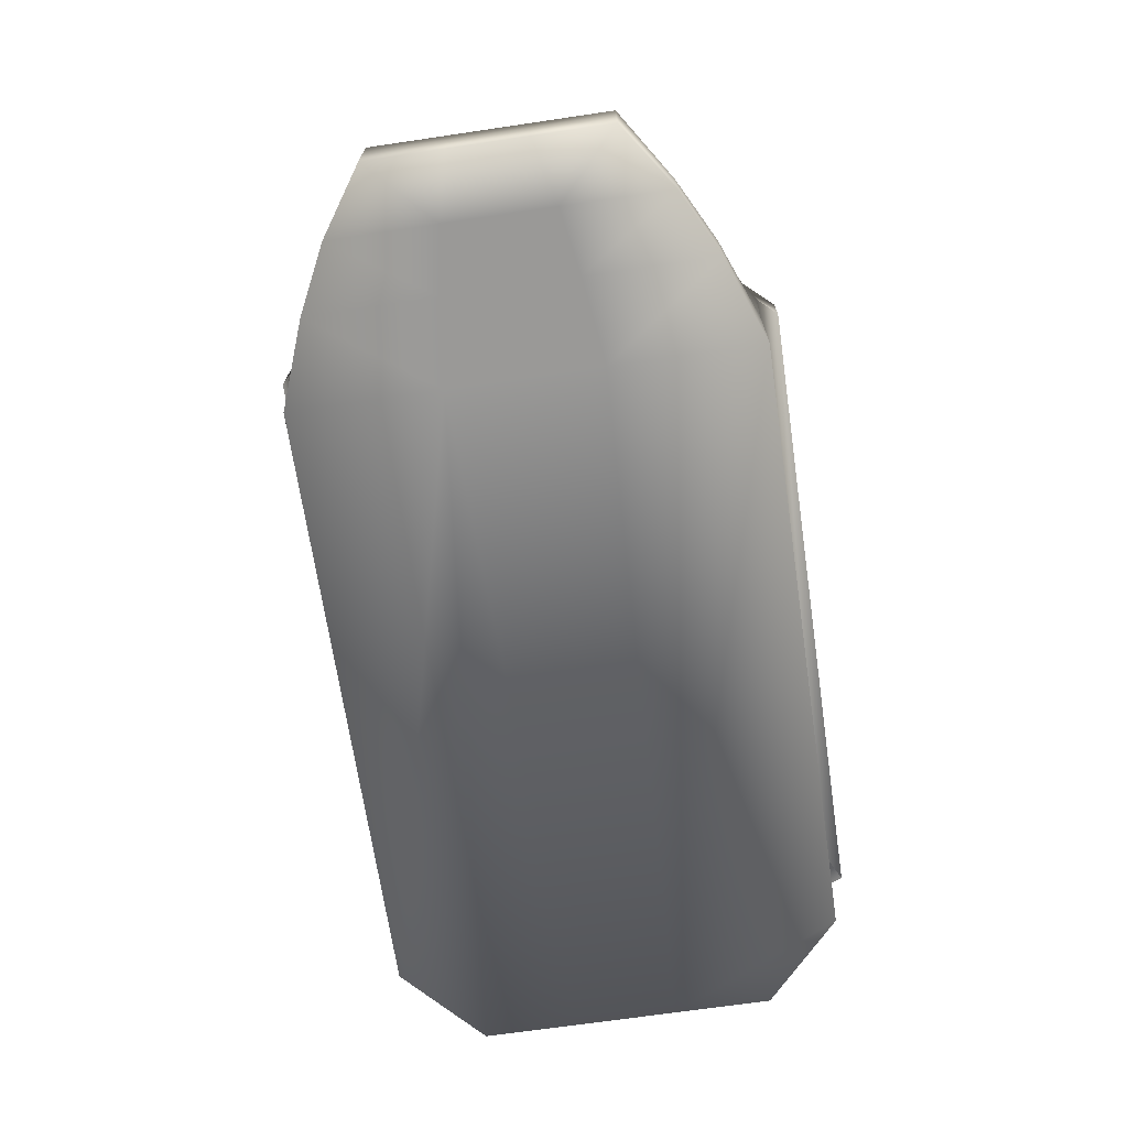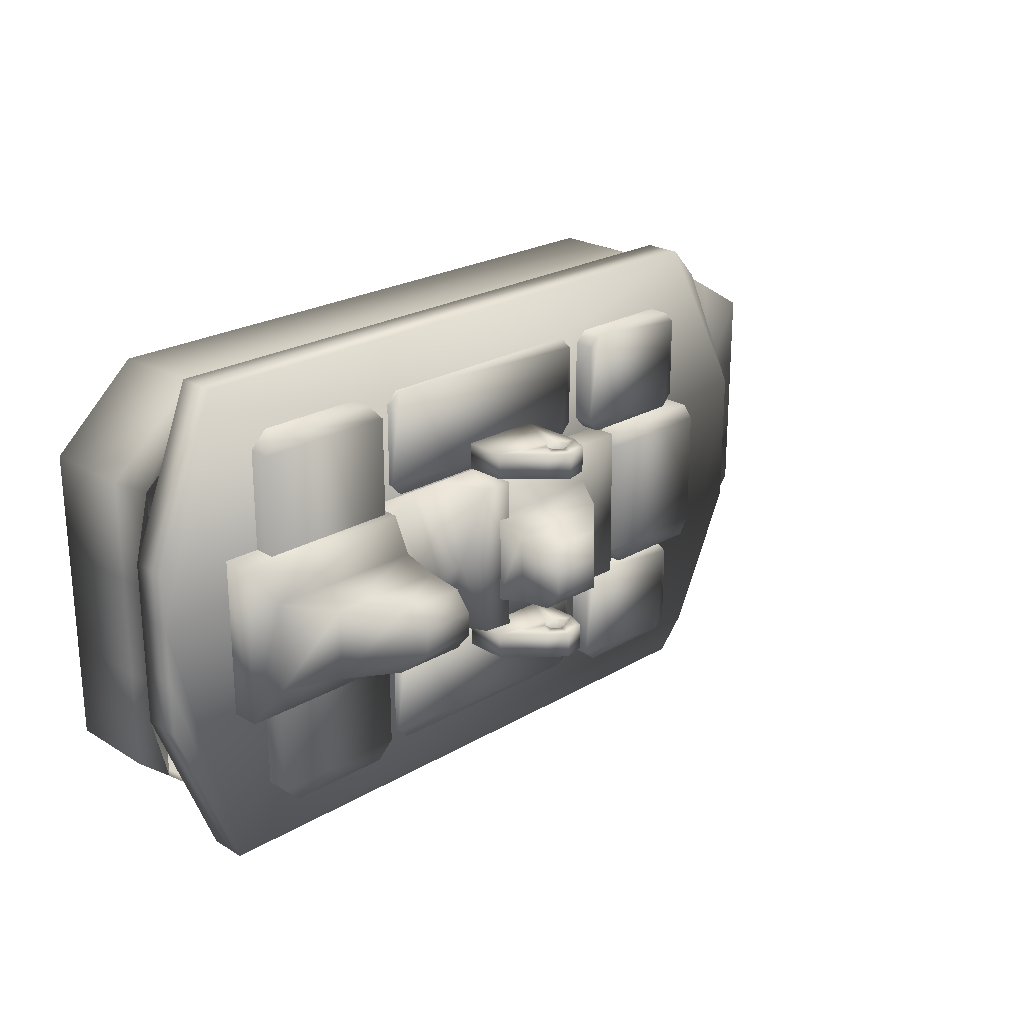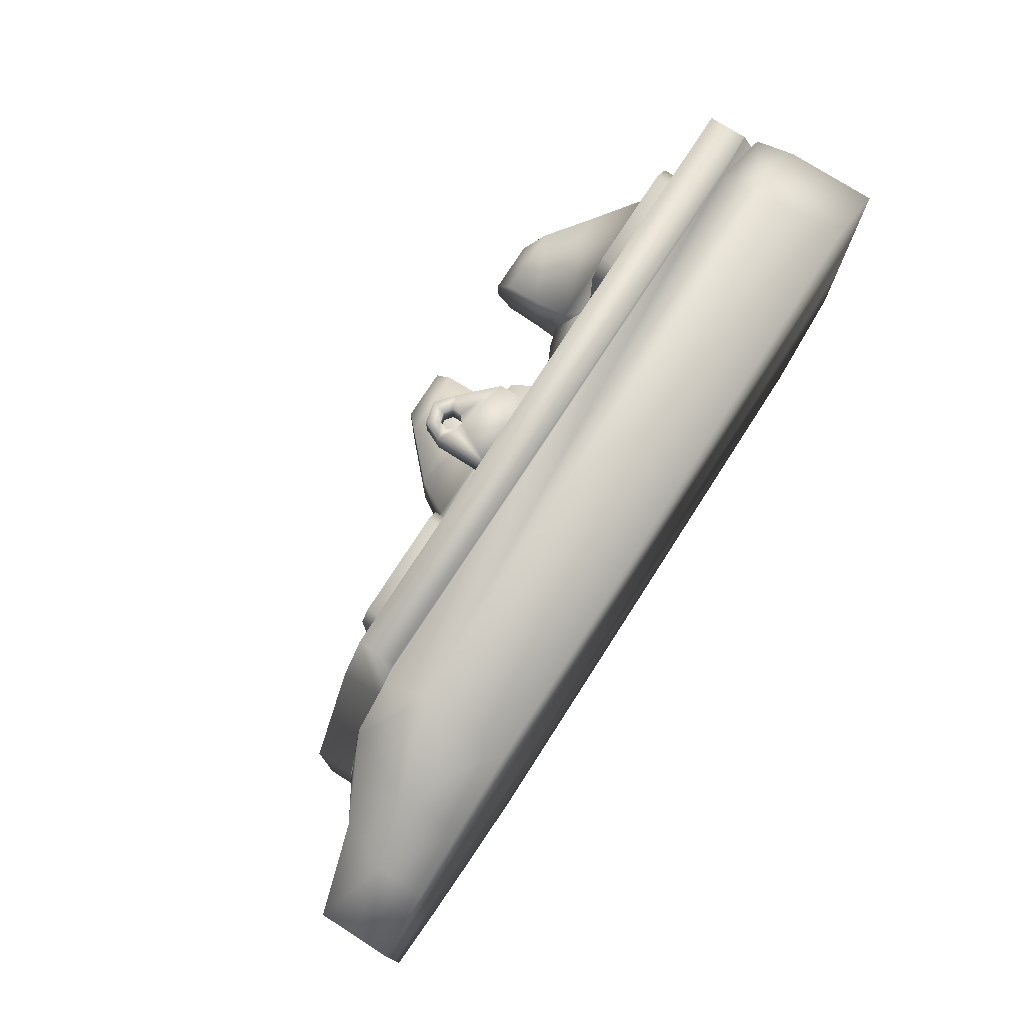
<metadata>
{"format":"obj","ext":"obj","renderer":"f3d","projection":"perspective","resolution":1024,"background":"white","views":[{"elev":-68.9,"azim":98.4,"up":"+Z"},{"elev":23.5,"azim":-44.6,"up":"+Y"},{"elev":75.5,"azim":122.7,"up":"+Y"}]}
</metadata>
<code>
v  0.01278 0.02337 -0.01466
v  0.004797 0.0005672 -0.01697
v  0.008825 0.0005672 -0.01406
v  0.006721 0.02337 -0.02615
v  -0.004495 0.02337 -0.02643
v  -0.003427 0.0005672 -0.01752
v  -0.01122 0.0005672 -0.01381
v  -0.01702 0.02337 -0.02049
v  -0.01632 0.0005672 -0.01242
v  -0.01837 0.02337 -0.02017
v  0.02029 0.0005672 -0.01304
v  0.02104 0.02337 -0.01365
v  0.01278 0.02337 -0.02989
v  0.006721 0.02337 -0.02989
v  -0.004495 0.02337 -0.02989
v  -0.01702 0.02337 -0.02989
v  -0.01837 0.02337 -0.02989
v  0.02104 0.02337 -0.02989
v  0.02029 0.0005672 -0.02056
v  0.02104 0.02337 -0.02116
v  0.01278 -0.02224 -0.01466
v  0.006721 -0.02224 -0.02615
v  -0.004495 -0.02224 -0.02643
v  -0.01702 -0.02224 -0.02049
v  -0.01837 -0.02224 -0.02017
v  0.02104 -0.02224 -0.01365
v  0.01278 -0.02224 -0.02989
v  0.006721 -0.02224 -0.02989
v  -0.004495 -0.02224 -0.02989
v  -0.01702 -0.02224 -0.02989
v  -0.01837 -0.02224 -0.02989
v  0.02104 -0.02224 -0.02989
v  0.02104 -0.02224 -0.02116
v  -0.05106 -0.01042 -0.004854
v  -0.01786 -0.01312 -0.01495
v  -0.01786 -0.01042 -0.004854
v  -0.06326 -0.01312 -0.01495
v  -0.03316 -0.003925 0.009945
v  -0.01786 -0.009324 0.005246
v  -0.01786 -0.003925 0.009945
v  -0.03846 -0.009324 0.005246
v  -0.03316 0.003175 0.01014
v  -0.01786 0.003175 0.01014
v  -0.01786 0.008775 0.005646
v  -0.03846 0.008775 0.005646
v  -0.05106 0.01007 -0.004354
v  -0.01786 0.01007 -0.004354
v  -0.01786 0.01287 -0.01445
v  -0.06326 0.01287 -0.01445
v  -0.01786 -0.02312 -0.01995
v  -0.06966 -0.02312 -0.01995
v  -0.01786 0.02297 -0.01945
v  -0.06966 0.02297 -0.01945
v  -0.06966 -0.02312 -0.02979
v  -0.01786 -0.02312 -0.02979
v  -0.01786 0.02297 -0.02929
v  -0.06966 0.02297 -0.02929
v  0.04953 0.01005 -0.006606
v  0.01728 0.01275 -0.01495
v  0.01728 0.01005 -0.004854
v  0.05532 0.01275 -0.01687
v  0.01728 0.003553 0.009945
v  0.03221 0.003553 0.009945
v  0.01728 0.008952 0.005245
v  0.03714 0.008952 0.005245
v  0.01728 -0.003547 0.01014
v  0.03221 -0.003547 0.01014
v  0.01728 -0.009147 0.005646
v  0.03714 -0.009147 0.005645
v  0.04953 -0.01045 -0.006106
v  0.01728 -0.01045 -0.004354
v  0.01728 -0.01325 -0.01445
v  0.05532 -0.01325 -0.01637
v  0.01728 0.02275 -0.01995
v  0.07167 0.02275 -0.01995
v  0.01728 -0.02335 -0.01945
v  0.07167 -0.02335 -0.01945
v  0.07167 0.02275 -0.02979
v  0.01728 0.02275 -0.02979
v  0.07167 -0.02335 -0.0293
v  0.01728 -0.02335 -0.0293
v  -0.0618 0.06609 -0.05016
v  0.1109 0.06609 -0.07645
v  -0.0635 0.06609 -0.07645
v  0.1109 0.06609 -0.05016
v  0.1542 0.04749 -0.06299
v  0.1355 0.05679 -0.07645
v  0.1355 0.05679 -0.05809
v  0.1542 0.04749 -0.07645
v  -0.0877 -0.01241 -0.05016
v  -0.0877 0.01589 -0.07645
v  -0.0877 -0.01241 -0.07645
v  -0.0877 0.01589 -0.05016
v  -0.0615 -0.0626 -0.05016
v  0.1109 -0.0626 -0.07645
v  0.1109 -0.0626 -0.05016
v  -0.0635 -0.0626 -0.07645
v  0.1355 -0.0533 -0.05809
v  0.1489 -0.04401 -0.04953
v  0.128 -0.0533 -0.03962
v  0.1542 -0.04401 -0.06299
v  -0.0855 -0.04071 -0.03905
v  -0.0603 -0.0626 -0.03905
v  -0.0877 -0.04071 -0.05016
v  0.1355 -0.01661 -0.07645
v  0.1355 0.02009 -0.07645
v  0.1542 -0.01351 -0.07645
v  0.1542 0.01699 -0.07645
v  0.1728 -0.009208 -0.05579
v  0.1728 0.01269 -0.06612
v  0.1728 0.01269 -0.05579
v  0.1728 -0.009208 -0.06612
v  0.1365 0.0214 -0.03962
v  0.1365 -0.01792 -0.03962
v  0.1542 0.01699 -0.04953
v  0.1542 -0.01351 -0.04953
v  0.1728 0.03469 -0.06612
v  0.1728 0.03469 -0.07645
v  0.1267 0.05754 -0.03902
v  0.128 0.05679 -0.03962
v  0.1136 0.06609 -0.03905
v  0.1728 -0.03121 -0.05579
v  0.1728 -0.03121 -0.06612
v  0.1355 -0.0533 -0.07645
v  0.1109 -0.01971 -0.07645
v  0.1109 0.02319 -0.07645
v  0.1728 0.01269 -0.07645
v  0.1728 -0.009208 -0.07645
v  0.1489 0.04749 -0.04953
v  -0.0877 0.04419 -0.05016
v  -0.0877 0.04419 -0.07645
v  0.1542 -0.04401 -0.07645
v  -0.0877 -0.04071 -0.07645
v  0.1728 0.03469 -0.05579
v  0.1728 -0.03121 -0.07645
v  0.1267 -0.05406 -0.03902
v  0.1136 -0.0626 -0.03905
v  -0.0194 -0.0491 -0.02189
v  -0.0594 -0.0491 -0.02189
v  -0.0242 -0.0539 -0.02189
v  -0.0194 0.05159 -0.02189
v  -0.0546 -0.0539 -0.02189
v  -0.0594 0.05159 -0.02189
v  -0.0546 0.05639 -0.02189
v  -0.0242 0.05639 -0.02189
v  -0.0194 -0.0491 -0.03662
v  -0.0194 0.05159 -0.03662
v  -0.0546 -0.0539 -0.03662
v  -0.0242 -0.0539 -0.03662
v  -0.0594 0.05159 -0.03662
v  -0.0594 -0.0491 -0.03662
v  -0.0546 0.05639 -0.03662
v  -0.0242 0.05639 -0.03662
v  0.09759 0.02449 -0.02223
v  0.1009 0.05209 -0.02223
v  0.06389 0.02809 -0.02223
v  0.1009 0.02809 -0.02223
v  0.06719 0.02449 -0.02223
v  0.06719 0.05539 -0.02223
v  0.06389 0.05209 -0.02223
v  0.09759 0.05539 -0.02223
v  0.1009 0.02809 -0.03506
v  0.1009 0.05209 -0.03506
v  0.09759 0.02449 -0.03506
v  0.06719 0.02449 -0.03506
v  0.06389 0.02809 -0.03506
v  0.06389 0.05209 -0.03506
v  0.06719 0.05539 -0.03506
v  0.09759 0.05539 -0.03506
v  0.09759 -0.0542 -0.02223
v  0.1009 -0.02691 -0.02223
v  0.06389 -0.0509 -0.02223
v  0.1009 -0.0509 -0.02223
v  0.06719 -0.0542 -0.02223
v  0.06719 -0.02321 -0.02223
v  0.06389 -0.02691 -0.02223
v  0.09759 -0.02321 -0.02223
v  0.1009 -0.0509 -0.03506
v  0.1009 -0.02691 -0.03506
v  0.06719 -0.0542 -0.03506
v  0.09759 -0.0542 -0.03506
v  0.06389 -0.0509 -0.03506
v  0.06389 -0.02691 -0.03506
v  0.09759 -0.02321 -0.03506
v  0.06719 -0.02321 -0.03506
v  0.1101 -0.01751 -0.0208
v  0.07379 -0.01751 -0.0208
v  0.1068 -0.02231 -0.0208
v  0.1101 0.01759 -0.0208
v  0.07709 -0.02231 -0.0208
v  0.07379 0.01759 -0.0208
v  0.07709 0.02289 -0.0208
v  0.1068 0.02289 -0.0208
v  0.1101 -0.01751 -0.03584
v  0.1101 0.01759 -0.03584
v  0.1068 -0.02231 -0.03584
v  0.07709 -0.02231 -0.03584
v  0.07379 0.01759 -0.03584
v  0.07379 -0.01751 -0.03584
v  0.07709 0.02289 -0.03584
v  0.1068 0.02289 -0.03584
v  0.1356 -0.01686 -0.03902
v  -0.0855 0.04419 -0.03905
v  -0.0855 0.01589 -0.03905
v  0.05629 0.02449 -0.02693
v  0.05969 0.05209 -0.02693
v  -0.0122 0.02809 -0.02693
v  0.05969 0.02809 -0.02693
v  -0.008902 0.02449 -0.02693
v  -0.008902 0.05539 -0.02693
v  -0.0122 0.05209 -0.02693
v  0.05629 0.05539 -0.02693
v  0.05969 0.02809 -0.03383
v  0.05969 0.05209 -0.03383
v  -0.008902 0.02449 -0.03383
v  0.05629 0.02449 -0.03383
v  -0.0122 0.05209 -0.03383
v  -0.0122 0.02809 -0.03383
v  0.05629 0.05539 -0.03383
v  -0.008902 0.05539 -0.03383
v  0.05629 -0.0542 -0.02693
v  0.05969 -0.02691 -0.02693
v  -0.0122 -0.0509 -0.02693
v  0.05969 -0.0509 -0.02693
v  -0.008902 -0.0542 -0.02693
v  -0.008902 -0.02321 -0.02693
v  -0.0122 -0.02691 -0.02693
v  0.05629 -0.02321 -0.02693
v  0.05969 -0.0509 -0.03383
v  0.05969 -0.02691 -0.03383
v  0.05629 -0.0542 -0.03383
v  -0.008902 -0.0542 -0.03383
v  -0.0122 -0.02691 -0.03383
v  -0.0122 -0.0509 -0.03383
v  0.05629 -0.02321 -0.03383
v  -0.008902 -0.02321 -0.03383
v  -0.06045 0.06609 -0.03905
v  0.1356 0.02034 -0.03902
v  -0.0855 -0.01241 -0.03905
v  -0.09016 0.0252 -0.03905
v  -0.07175 0.07166 -0.03905
v  -0.07158 -0.06818 -0.03905
v  -0.09016 -0.02172 -0.03905
v  0.1167 0.06238 -0.03902
v  0.1084 0.07166 -0.03905
v  0.1358 0.02195 -0.03902
v  0.1358 -0.01847 -0.03902
v  -0.09016 -0.006078 -0.03905
v  -0.09016 0.009562 -0.03905
v  0.1084 -0.06818 -0.03905
v  0.1167 -0.05889 -0.03902
v  -0.09016 0.0252 -0.02817
v  -0.07175 0.07166 -0.02817
v  -0.09016 -0.02172 -0.02817
v  -0.07158 -0.06818 -0.02817
v  0.1084 0.07166 -0.02817
v  0.1167 0.06238 -0.02814
v  0.1358 0.02195 -0.02814
v  0.1358 -0.01847 -0.02814
v  -0.09016 -0.006078 -0.02817
v  -0.09016 0.009562 -0.02817
v  0.1084 -0.06818 -0.02817
v  0.1167 -0.05889 -0.02814
v  0.03619 0.03296 -0.009913
v  0.0414 0.03296 -0.007357
v  0.0414 0.03296 -0.02601
v  0.03742 0.03296 -0.007357
v  0.03342 0.03296 -0.01054
v  0.01741 0.03296 -0.02601
v  0.01742 0.03296 -0.01411
v  0.0312 0.03296 -0.008776
v  0.02738 0.03296 -0.0041
v  0.0312 0.03296 -0.005938
v  0.03342 0.03296 -0.004169
v  0.03248 0.03296 -3.773e-05
v  0.03619 0.03296 -0.004801
v  0.03883 0.03296 -0.001487
v  0.0414 0.02522 -0.007357
v  0.03619 0.02522 -0.009913
v  0.0414 0.02522 -0.02601
v  0.03742 0.02522 -0.007357
v  0.03342 0.02522 -0.01054
v  0.01741 0.02522 -0.02601
v  0.01742 0.02522 -0.01411
v  0.0312 0.02522 -0.008776
v  0.0312 0.02522 -0.005938
v  0.02738 0.02522 -0.0041
v  0.03248 0.02522 -3.773e-05
v  0.03342 0.02522 -0.004169
v  0.03883 0.02522 -0.001487
v  0.03619 0.02522 -0.004801
v  0.03619 -0.02472 -0.009913
v  0.0414 -0.02472 -0.007357
v  0.0414 -0.02472 -0.02601
v  0.03742 -0.02472 -0.007357
v  0.03342 -0.02472 -0.01054
v  0.01741 -0.02472 -0.02601
v  0.01742 -0.02472 -0.01411
v  0.0312 -0.02472 -0.008776
v  0.02738 -0.02472 -0.0041
v  0.0312 -0.02472 -0.005938
v  0.03342 -0.02472 -0.004169
v  0.03248 -0.02472 -3.773e-05
v  0.03619 -0.02472 -0.004801
v  0.03883 -0.02472 -0.001487
v  0.0414 -0.03246 -0.007357
v  0.03619 -0.03246 -0.009913
v  0.0414 -0.03246 -0.02601
v  0.03742 -0.03246 -0.007357
v  0.03342 -0.03246 -0.01054
v  0.01741 -0.03246 -0.02601
v  0.01742 -0.03246 -0.01411
v  0.0312 -0.03246 -0.008776
v  0.0312 -0.03246 -0.005938
v  0.02738 -0.03246 -0.0041
v  0.03248 -0.03246 -3.773e-05
v  0.03342 -0.03246 -0.004169
v  0.03883 -0.03246 -0.001487
v  0.03619 -0.03246 -0.004801
g l_foot_l_footMesh
f 1 2 3
f 2 1 4
f 5 2 4
f 2 5 6
f 5 7 6
f 7 5 8
f 9 8 10
f 8 9 7
f 11 12 1
f 1 3 11
f 1 13 4
f 4 13 14
f 5 4 14
f 5 14 15
f 5 16 8
f 16 5 15
f 8 17 10
f 17 8 16
f 12 18 1
f 1 18 13
f 12 11 19
f 12 19 20
f 21 2 22
f 2 21 3
f 6 23 2
f 2 23 22
f 7 23 6
f 23 7 24
f 9 24 7
f 24 9 25
f 3 21 11
f 11 21 26
f 27 21 22
f 27 22 28
f 23 28 22
f 28 23 29
f 23 30 29
f 30 23 24
f 24 31 30
f 31 24 25
f 21 32 26
f 32 21 27
f 26 19 11
f 19 26 33
f 34 35 36
f 35 34 37
f 38 39 40
f 39 38 41
f 42 40 43
f 40 42 38
f 44 42 43
f 42 44 45
f 46 47 48
f 46 48 49
f 49 37 46
f 46 37 34
f 36 48 47
f 48 36 35
f 37 50 35
f 50 37 51
f 41 36 39
f 36 41 34
f 52 53 49
f 52 49 48
f 45 44 47
f 47 46 45
f 45 38 42
f 38 45 34
f 34 41 38
f 34 45 46
f 49 51 37
f 51 49 53
f 52 35 50
f 35 52 48
f 39 43 40
f 43 39 47
f 47 44 43
f 47 39 36
f 50 51 54
f 50 54 55
f 53 52 56
f 53 56 57
f 51 53 57
f 51 57 54
f 50 56 52
f 56 50 55
f 58 59 60
f 59 58 61
f 62 63 64
f 65 64 63
f 66 63 62
f 63 66 67
f 68 67 66
f 67 68 69
f 70 71 72
f 70 72 73
f 73 58 70
f 58 73 61
f 60 72 71
f 72 60 59
f 74 61 75
f 61 74 59
f 65 60 64
f 60 65 58
f 76 77 73
f 73 72 76
f 69 68 71
f 71 70 69
f 63 69 58
f 69 63 67
f 58 65 63
f 58 69 70
f 75 73 77
f 73 75 61
f 76 59 74
f 59 76 72
f 64 66 62
f 66 64 71
f 71 68 66
f 71 64 60
f 78 74 75
f 74 78 79
f 76 80 77
f 80 76 81
f 75 77 80
f 75 80 78
f 74 81 76
f 81 74 79
f 82 83 84
f 83 82 85
f 86 87 88
f 87 86 89
f 90 91 92
f 91 90 93
f 94 95 96
f 95 94 97
f 98 99 100
f 99 98 101
f 102 94 103
f 94 102 104
f 105 106 107
f 107 106 108
f 109 110 111
f 110 109 112
f 113 114 115
f 115 114 116
f 117 89 86
f 89 117 118
f 85 119 120
f 119 85 121
f 88 85 120
f 122 101 123
f 101 122 99
f 98 95 124
f 95 98 96
f 125 106 105
f 106 125 126
f 107 127 128
f 127 107 108
f 115 109 111
f 109 115 116
f 125 92 91
f 125 91 126
f 129 88 120
f 88 129 86
f 84 130 82
f 130 84 131
f 101 124 132
f 124 101 98
f 104 97 94
f 97 104 133
f 112 127 110
f 127 112 128
f 134 86 129
f 86 134 117
f 88 83 85
f 83 88 87
f 123 132 135
f 132 123 101
f 96 136 137
f 96 100 136
f 98 100 96
f 138 139 140
f 141 139 138
f 139 142 140
f 139 141 143
f 141 144 143
f 144 141 145
f 141 138 146
f 141 146 147
f 140 142 148
f 140 148 149
f 139 143 150
f 139 150 151
f 145 152 144
f 152 145 153
f 154 155 156
f 155 154 157
f 156 158 154
f 156 159 160
f 159 156 155
f 159 155 161
f 155 157 162
f 155 162 163
f 158 164 154
f 164 158 165
f 160 166 156
f 166 160 167
f 161 168 159
f 168 161 169
f 154 164 157
f 157 164 162
f 155 169 161
f 169 155 163
f 156 166 158
f 158 166 165
f 159 167 160
f 167 159 168
f 170 171 172
f 171 170 173
f 172 174 170
f 172 175 176
f 175 172 171
f 175 171 177
f 171 173 178
f 171 178 179
f 170 174 180
f 170 180 181
f 176 182 172
f 182 176 183
f 175 177 184
f 175 184 185
f 170 178 173
f 178 170 181
f 171 179 177
f 177 179 184
f 182 174 172
f 174 182 180
f 175 185 176
f 176 185 183
f 186 187 188
f 189 187 186
f 187 190 188
f 191 187 189
f 189 192 191
f 192 189 193
f 189 186 194
f 189 194 195
f 190 196 188
f 196 190 197
f 187 191 198
f 187 198 199
f 193 200 192
f 200 193 201
f 188 194 186
f 194 188 196
f 189 195 193
f 193 195 201
f 187 199 190
f 190 199 197
f 192 200 191
f 191 200 198
f 140 149 138
f 138 149 146
f 141 147 145
f 145 147 153
f 151 142 139
f 142 151 148
f 144 152 143
f 143 152 150
f 104 90 133
f 90 92 133
f 93 131 91
f 131 93 130
f 132 105 107
f 105 132 124
f 106 89 108
f 89 106 87
f 122 112 109
f 112 122 123
f 110 134 111
f 134 110 117
f 114 99 116
f 99 114 100
f 113 129 120
f 129 113 115
f 124 125 105
f 125 124 95
f 126 87 106
f 87 126 83
f 108 118 127
f 118 108 89
f 135 107 128
f 107 135 132
f 116 122 109
f 122 116 99
f 134 115 111
f 115 134 129
f 202 100 114
f 100 202 136
f 97 125 95
f 125 97 133
f 125 133 92
f 91 84 83
f 84 91 131
f 91 83 126
f 203 93 204
f 93 203 130
f 123 128 112
f 128 123 135
f 127 117 110
f 117 127 118
f 205 206 207
f 206 205 208
f 207 209 205
f 210 207 206
f 207 210 211
f 210 206 212
f 206 208 213
f 206 213 214
f 205 209 215
f 205 215 216
f 207 211 217
f 207 217 218
f 210 212 219
f 210 219 220
f 205 213 208
f 213 205 216
f 206 214 212
f 212 214 219
f 218 209 207
f 209 218 215
f 210 220 211
f 211 220 217
f 221 222 223
f 222 221 224
f 223 225 221
f 226 223 222
f 223 226 227
f 226 222 228
f 222 224 229
f 222 229 230
f 225 231 221
f 231 225 232
f 223 227 233
f 223 233 234
f 226 228 235
f 226 235 236
f 221 231 224
f 224 231 229
f 222 230 228
f 228 230 235
f 234 225 223
f 225 234 232
f 226 236 227
f 227 236 233
f 82 203 237
f 203 82 130
f 114 113 202
f 202 113 238
f 85 237 121
f 237 85 82
f 93 90 204
f 239 204 90
f 103 96 137
f 96 103 94
f 120 238 113
f 238 120 119
f 90 104 239
f 102 239 104
f 240 241 237
f 242 243 103
f 119 121 244
f 245 244 121
f 202 246 247
f 246 202 238
f 121 237 245
f 241 245 237
f 204 248 249
f 248 204 239
f 250 242 103
f 103 137 250
f 251 250 137
f 137 136 251
f 244 246 119
f 247 251 136
f 243 239 102
f 239 243 248
f 203 204 240
f 204 249 240
f 241 252 253
f 252 241 240
f 243 242 254
f 255 254 242
f 256 244 245
f 244 256 257
f 247 258 259
f 258 247 246
f 245 241 256
f 253 256 241
f 260 261 248
f 261 249 248
f 242 250 255
f 262 255 250
f 263 262 251
f 262 250 251
f 246 244 258
f 257 258 244
f 251 247 263
f 259 263 247
f 254 260 243
f 260 248 243
f 261 252 249
f 252 240 249
f 261 256 253
f 261 253 252
f 258 256 261
f 256 258 257
f 255 263 261
f 258 261 263
f 263 259 258
f 255 262 263
f 255 261 260
f 255 260 254
f 264 265 266
f 265 264 267
f 266 268 264
f 268 266 269
f 268 269 270
f 268 270 271
f 271 272 273
f 272 271 270
f 272 274 273
f 274 272 275
f 276 275 277
f 275 276 274
f 265 276 277
f 276 265 267
f 278 279 280
f 279 278 281
f 280 282 283
f 282 280 279
f 283 282 284
f 284 282 285
f 286 287 285
f 287 284 285
f 288 286 289
f 286 288 287
f 290 288 289
f 290 289 291
f 278 290 291
f 278 291 281
f 278 266 265
f 266 278 280
f 281 267 264
f 281 264 279
f 283 266 280
f 266 283 269
f 279 264 268
f 268 282 279
f 284 270 269
f 284 269 283
f 268 285 282
f 285 268 271
f 287 272 270
f 287 270 284
f 273 286 285
f 273 285 271
f 275 287 288
f 287 275 272
f 286 274 289
f 274 286 273
f 277 288 290
f 288 277 275
f 289 276 291
f 276 289 274
f 278 277 290
f 277 278 265
f 291 276 267
f 291 267 281
f 292 293 294
f 293 292 295
f 294 296 292
f 296 294 297
f 296 297 298
f 296 298 299
f 299 300 301
f 300 299 298
f 300 302 301
f 302 300 303
f 304 303 305
f 303 304 302
f 293 304 305
f 304 293 295
f 306 307 308
f 307 306 309
f 308 310 311
f 310 308 307
f 311 310 312
f 312 310 313
f 314 315 313
f 315 312 313
f 316 314 317
f 314 316 315
f 318 316 317
f 318 317 319
f 306 318 319
f 306 319 309
f 306 294 293
f 294 306 308
f 309 295 292
f 309 292 307
f 311 294 308
f 294 311 297
f 307 292 296
f 296 310 307
f 312 298 297
f 312 297 311
f 296 313 310
f 313 296 299
f 315 300 298
f 315 298 312
f 313 301 314
f 301 313 299
f 303 315 316
f 315 303 300
f 314 302 317
f 302 314 301
f 305 316 318
f 316 305 303
f 317 304 319
f 304 317 302
f 318 306 305
f 305 306 293
f 319 304 295
f 319 295 309

</code>
